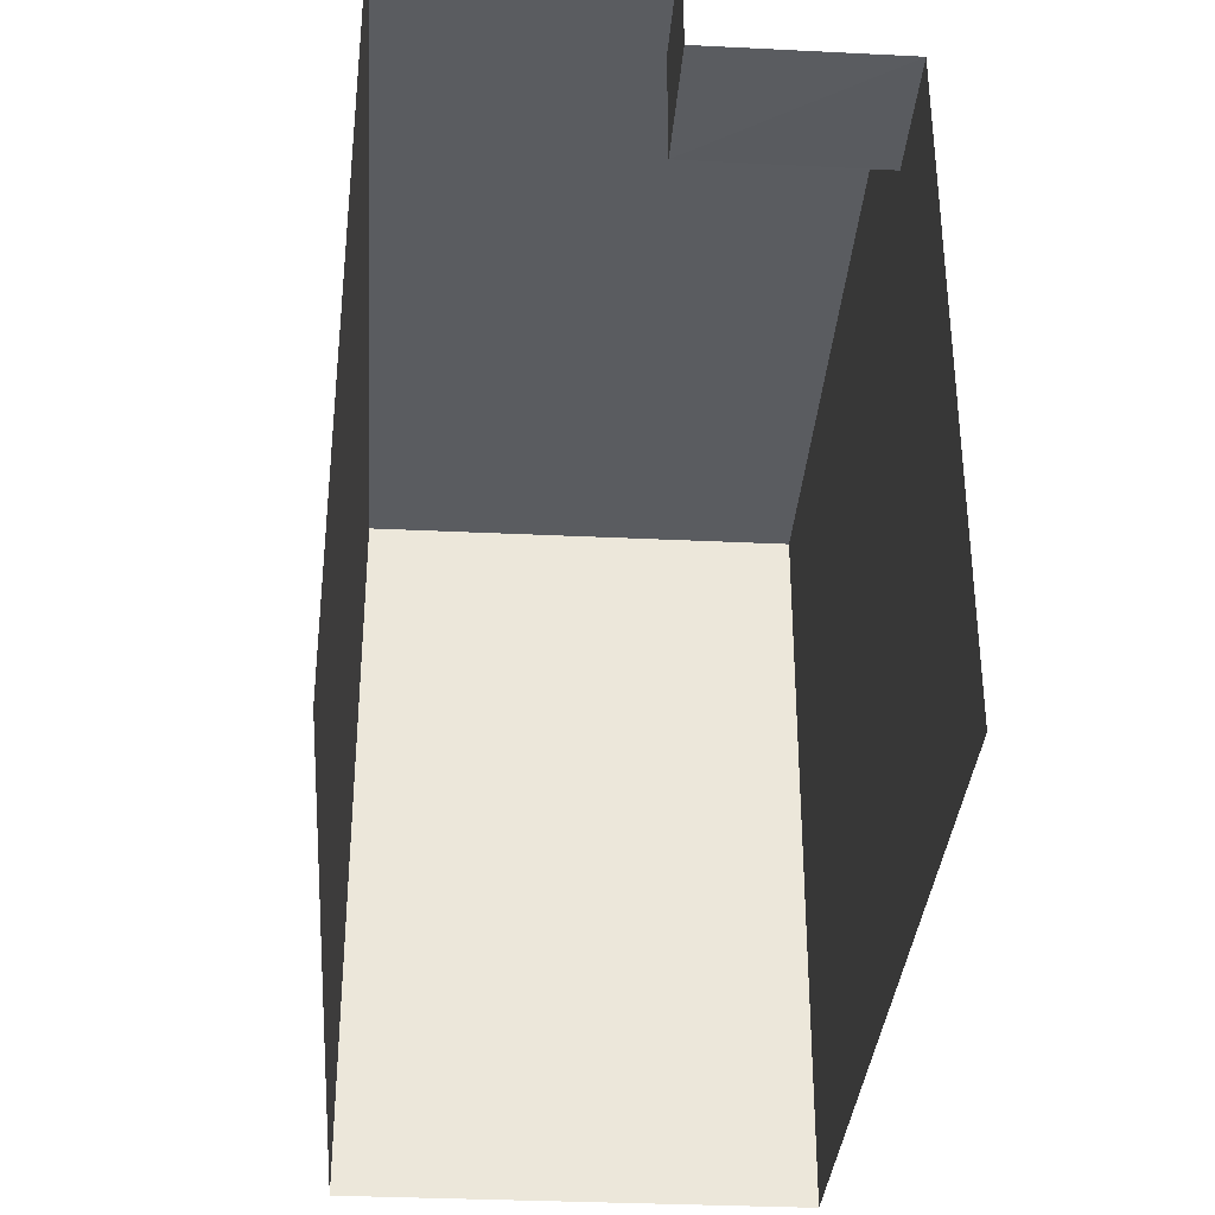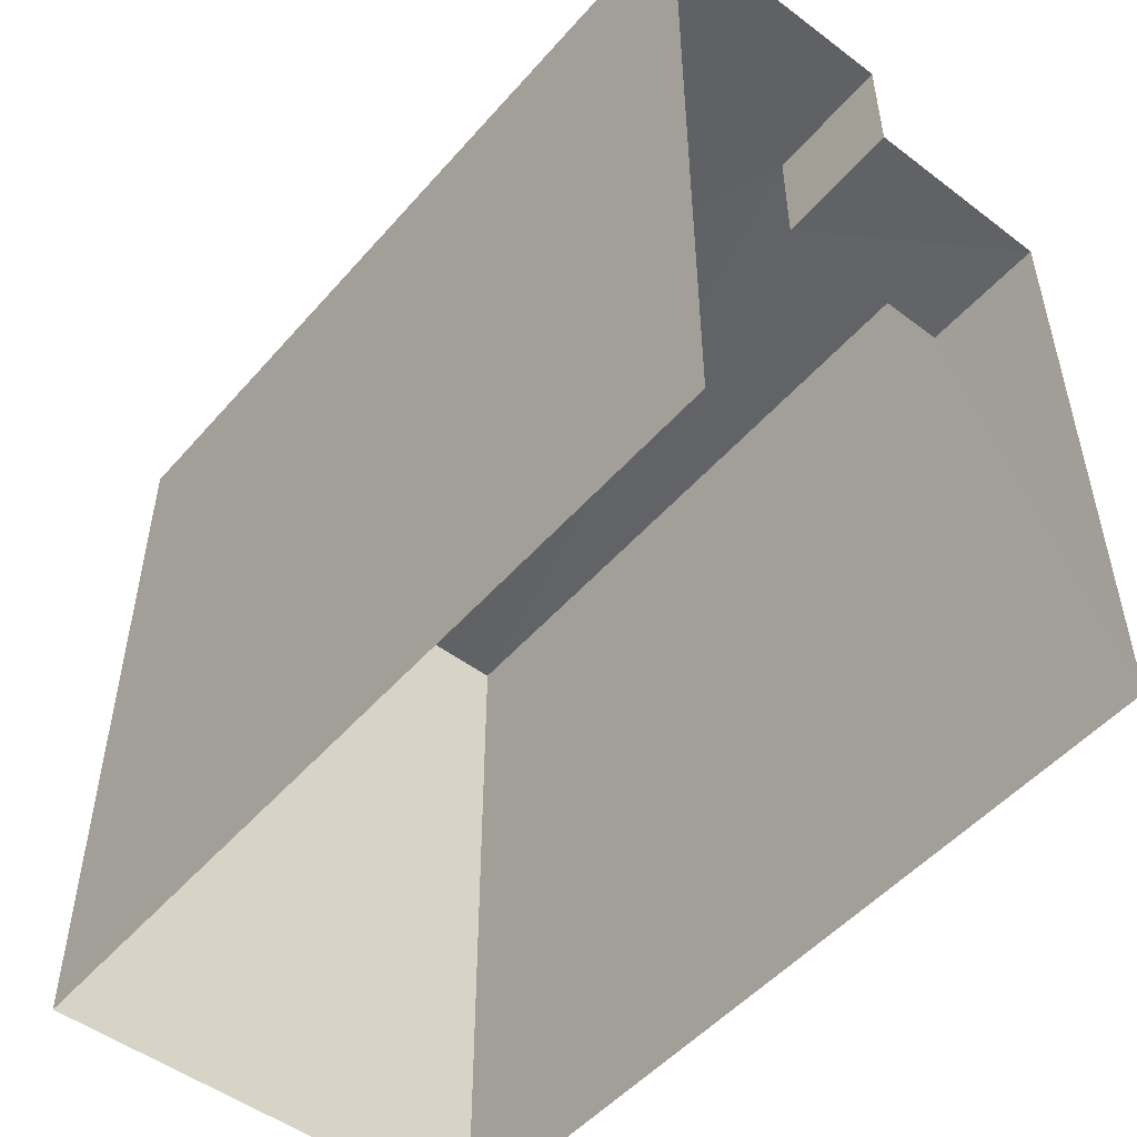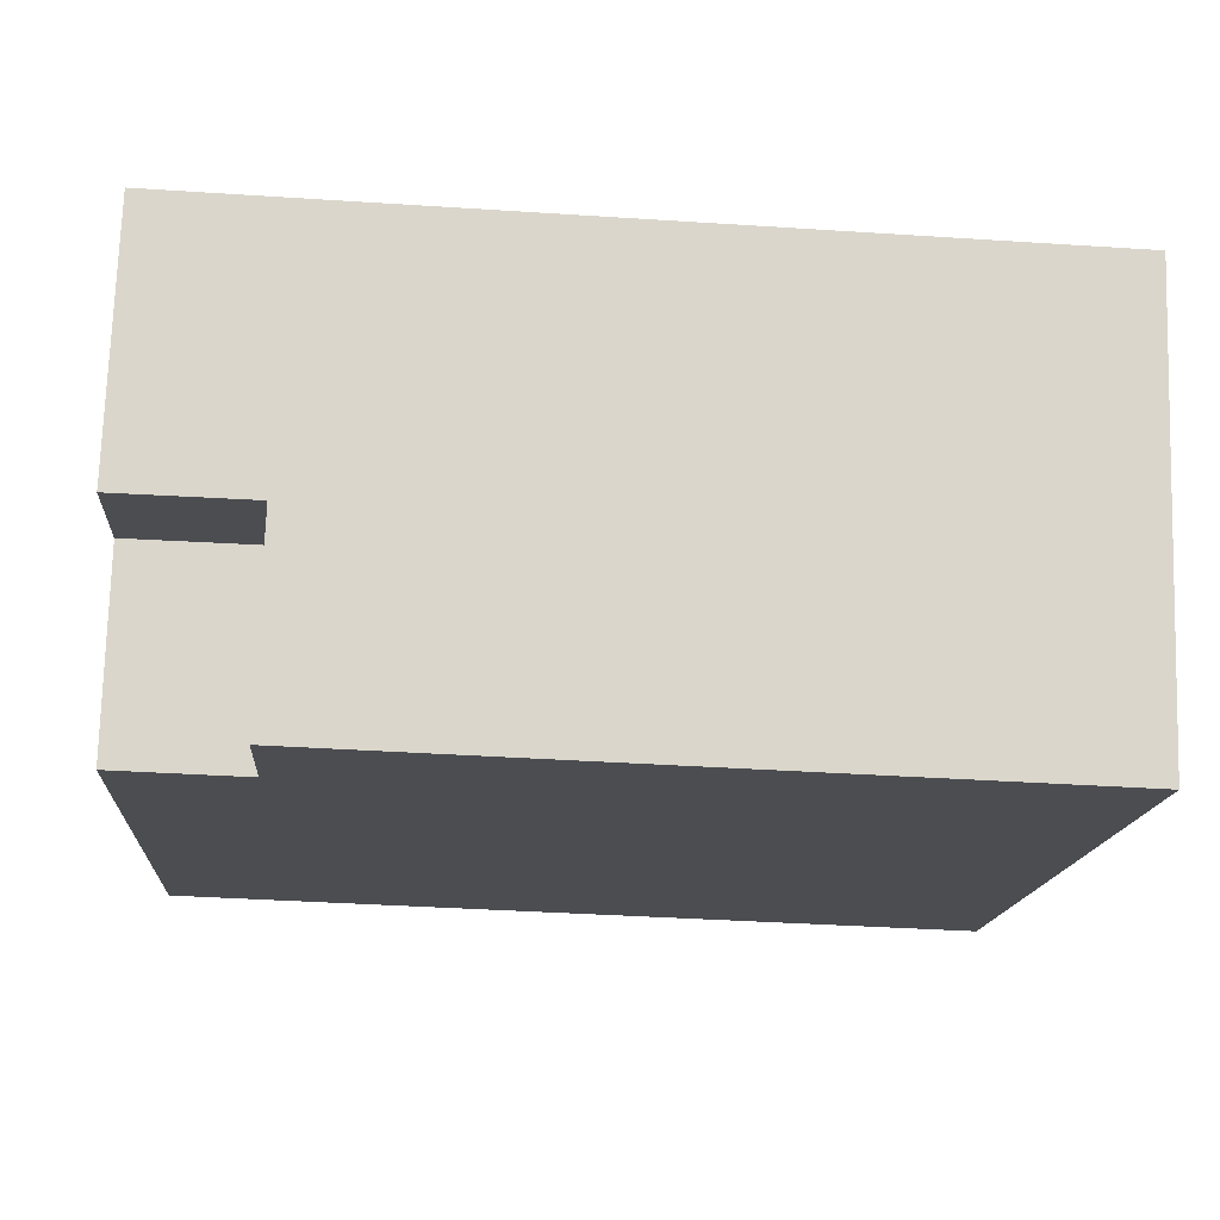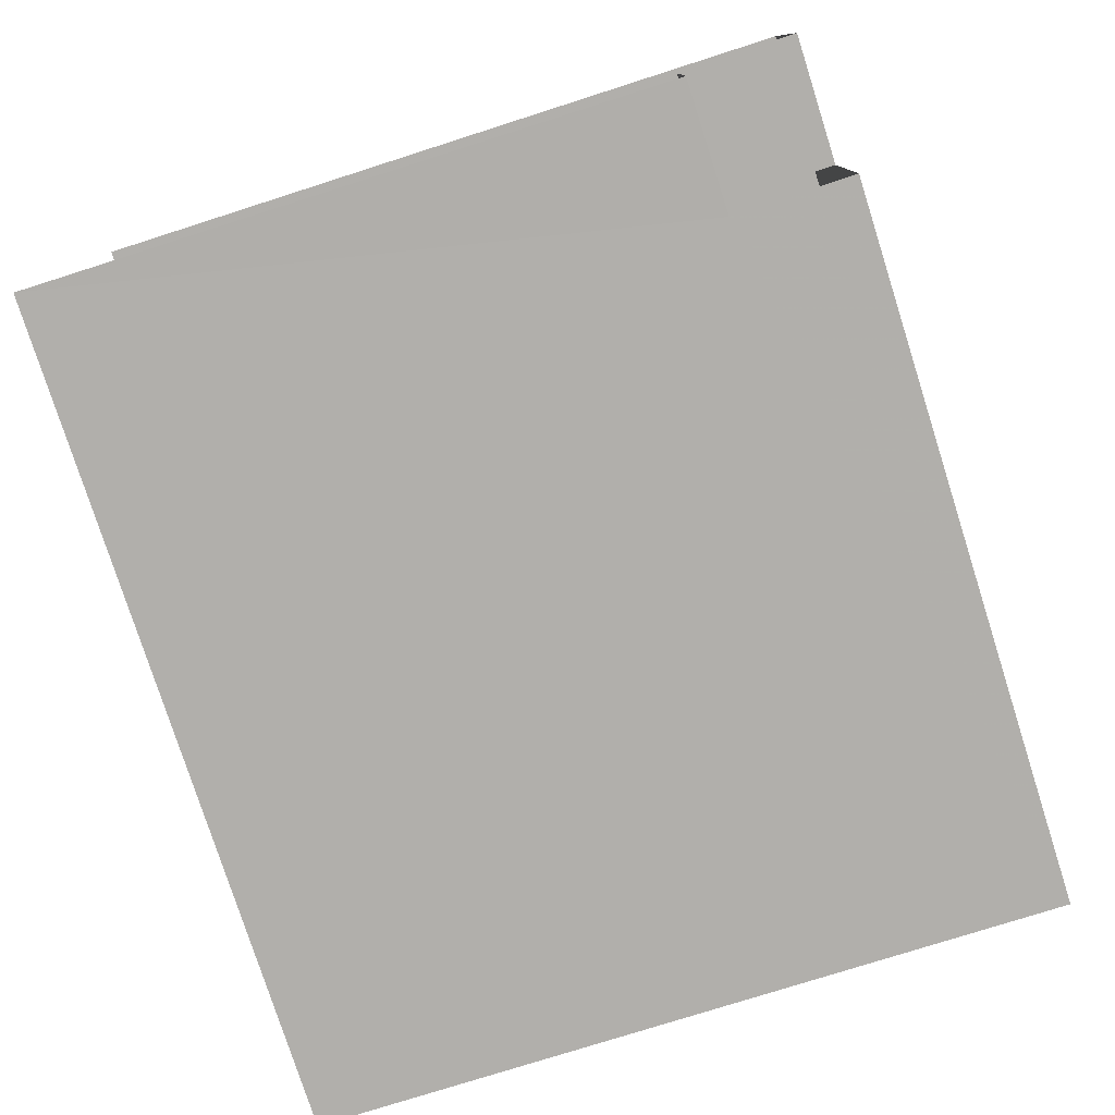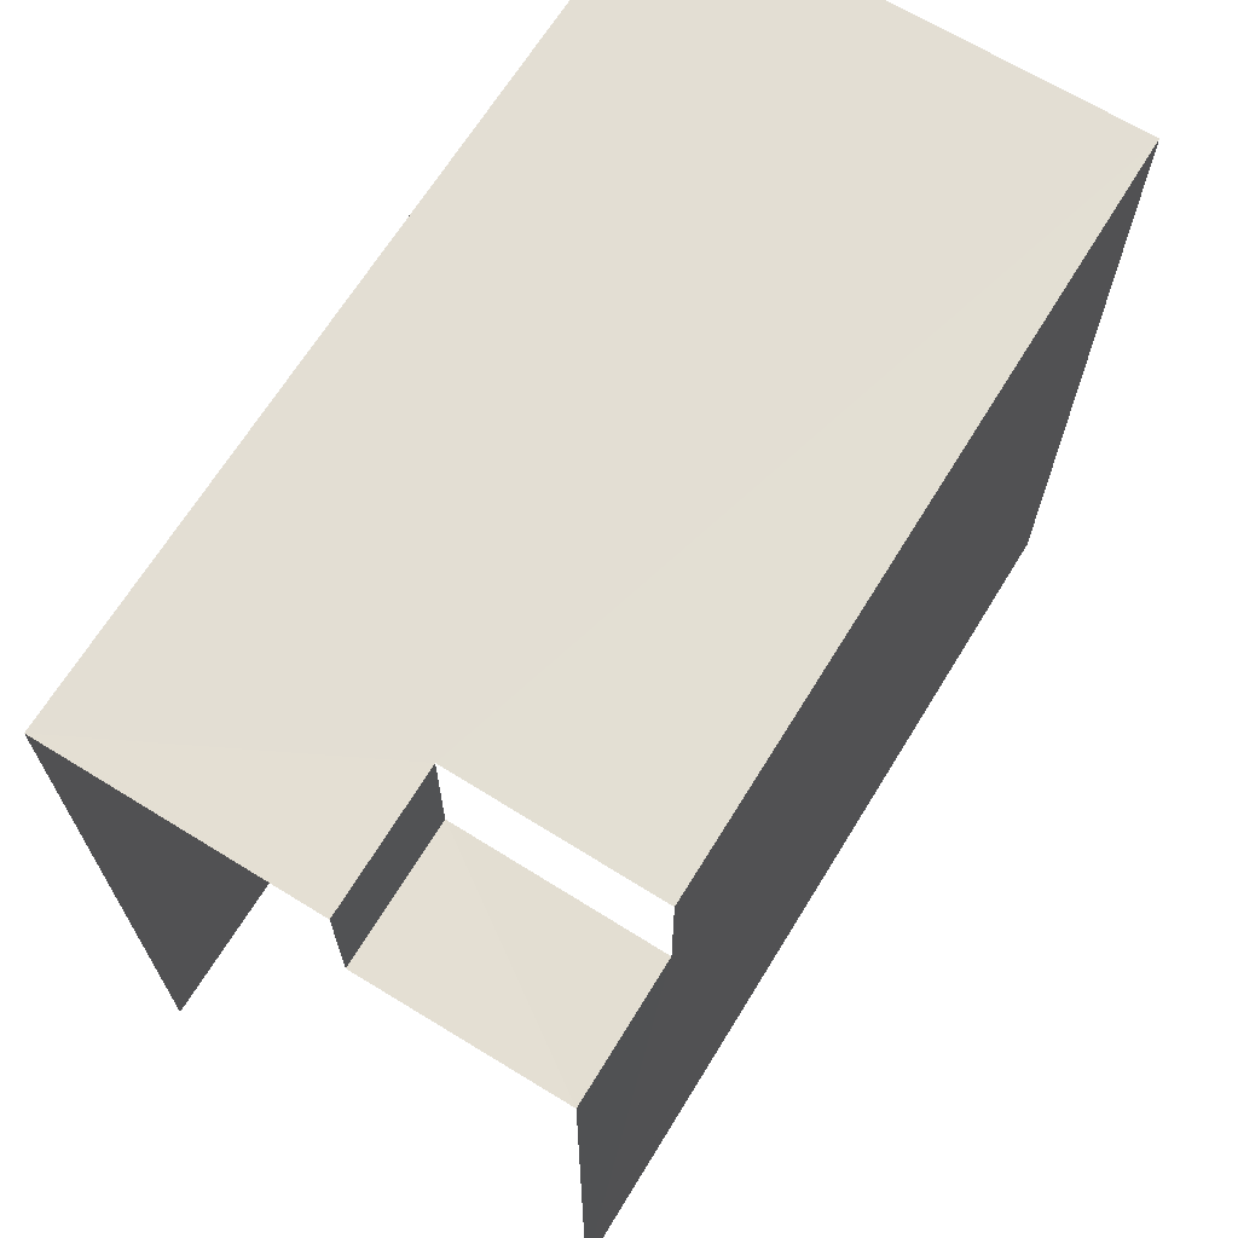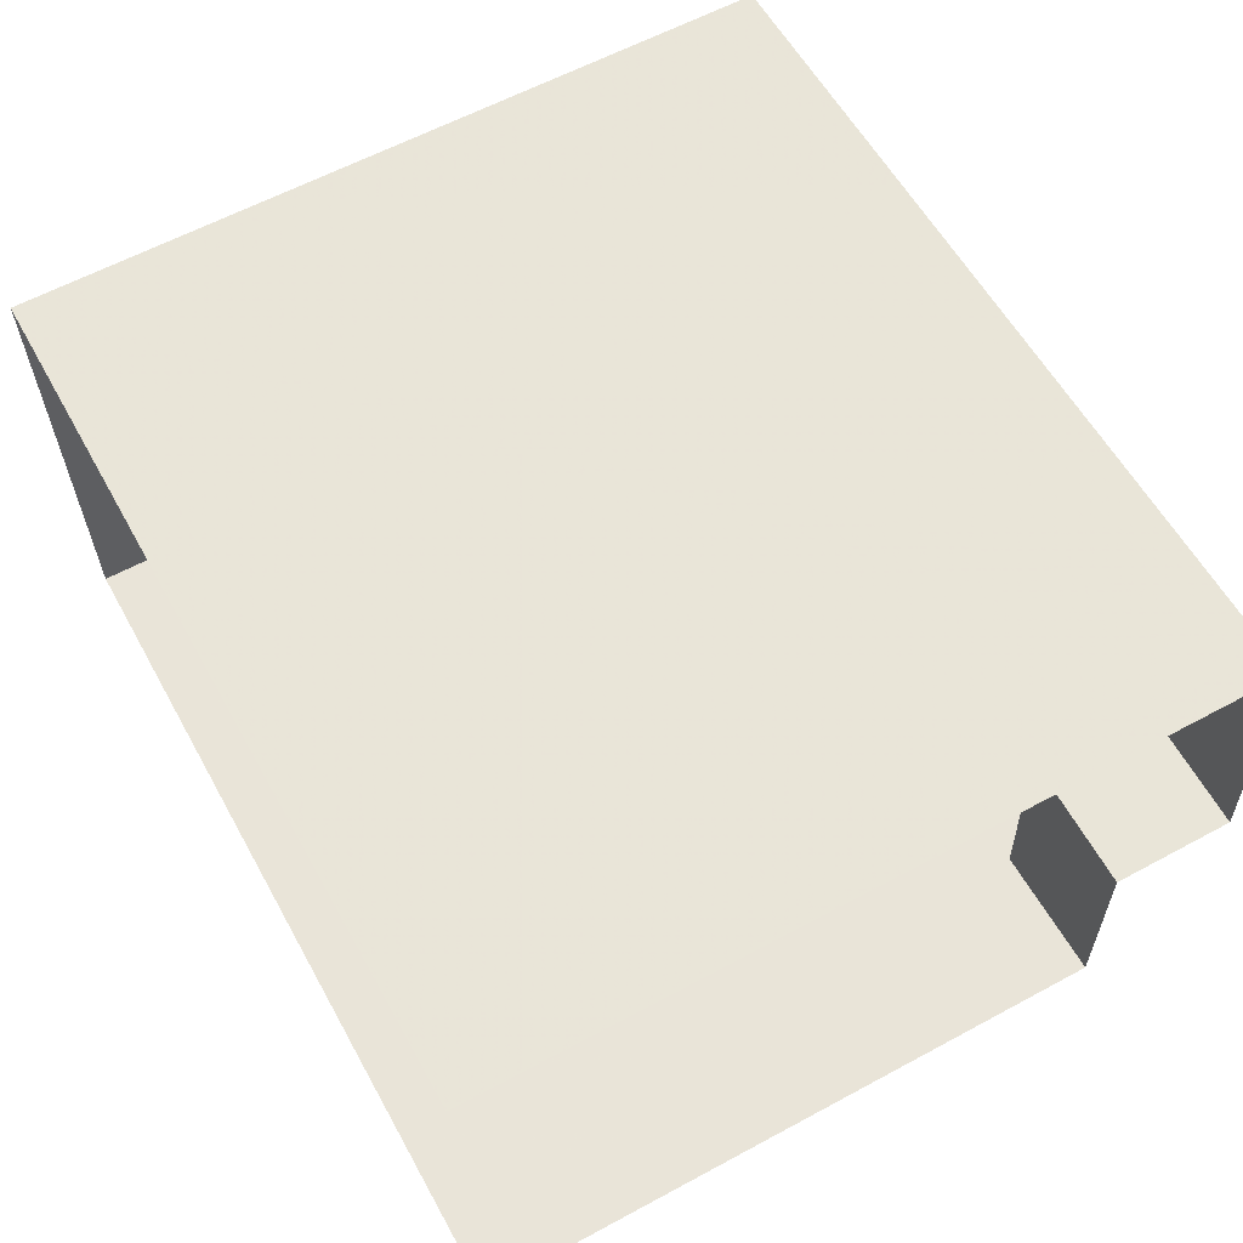
<metadata>
{"format":"obj","ext":"obj","renderer":"f3d","projection":"perspective","resolution":1024,"background":"white","views":[{"elev":-34.0,"azim":-95.9,"up":"+Z"},{"elev":-50.7,"azim":-131.4,"up":"+Z"},{"elev":-15.4,"azim":-4.2,"up":"+Y"},{"elev":-76.5,"azim":-72.3,"up":"+Y"},{"elev":67.2,"azim":-60.3,"up":"+Z"},{"elev":60.7,"azim":-118.8,"up":"+Y"}]}
</metadata>
<code>
v -3.734e+05 -1.042e+05 26.87
v -3.734e+05 -1.042e+05 26.87
v -3.734e+05 -1.042e+05 26.87
v -3.734e+05 -1.042e+05 26.87
v -3.734e+05 -1.042e+05 35.43
v -3.734e+05 -1.042e+05 35.43
v -3.734e+05 -1.042e+05 35.43
v -3.734e+05 -1.042e+05 35.43
v -3.734e+05 -1.042e+05 37.05
v -3.734e+05 -1.042e+05 37.05
v -3.734e+05 -1.042e+05 37.05
v -3.734e+05 -1.042e+05 37.05
v -3.734e+05 -1.042e+05 37.05
v -3.734e+05 -1.042e+05 37.05
f 1 2 3
f 1 4 2
f 12 13 8
f 13 4 8
f 8 1 6
f 8 4 1
f 5 9 11
f 5 7 9
f 5 6 7
f 5 8 6
f 9 10 11
f 12 11 13
f 13 11 14
f 11 10 14
f 13 2 4
f 13 14 2
f 14 3 2
f 14 10 3
f 5 11 12
f 8 5 12
f 10 7 3
f 3 7 1
f 10 9 7
f 1 7 6

</code>
